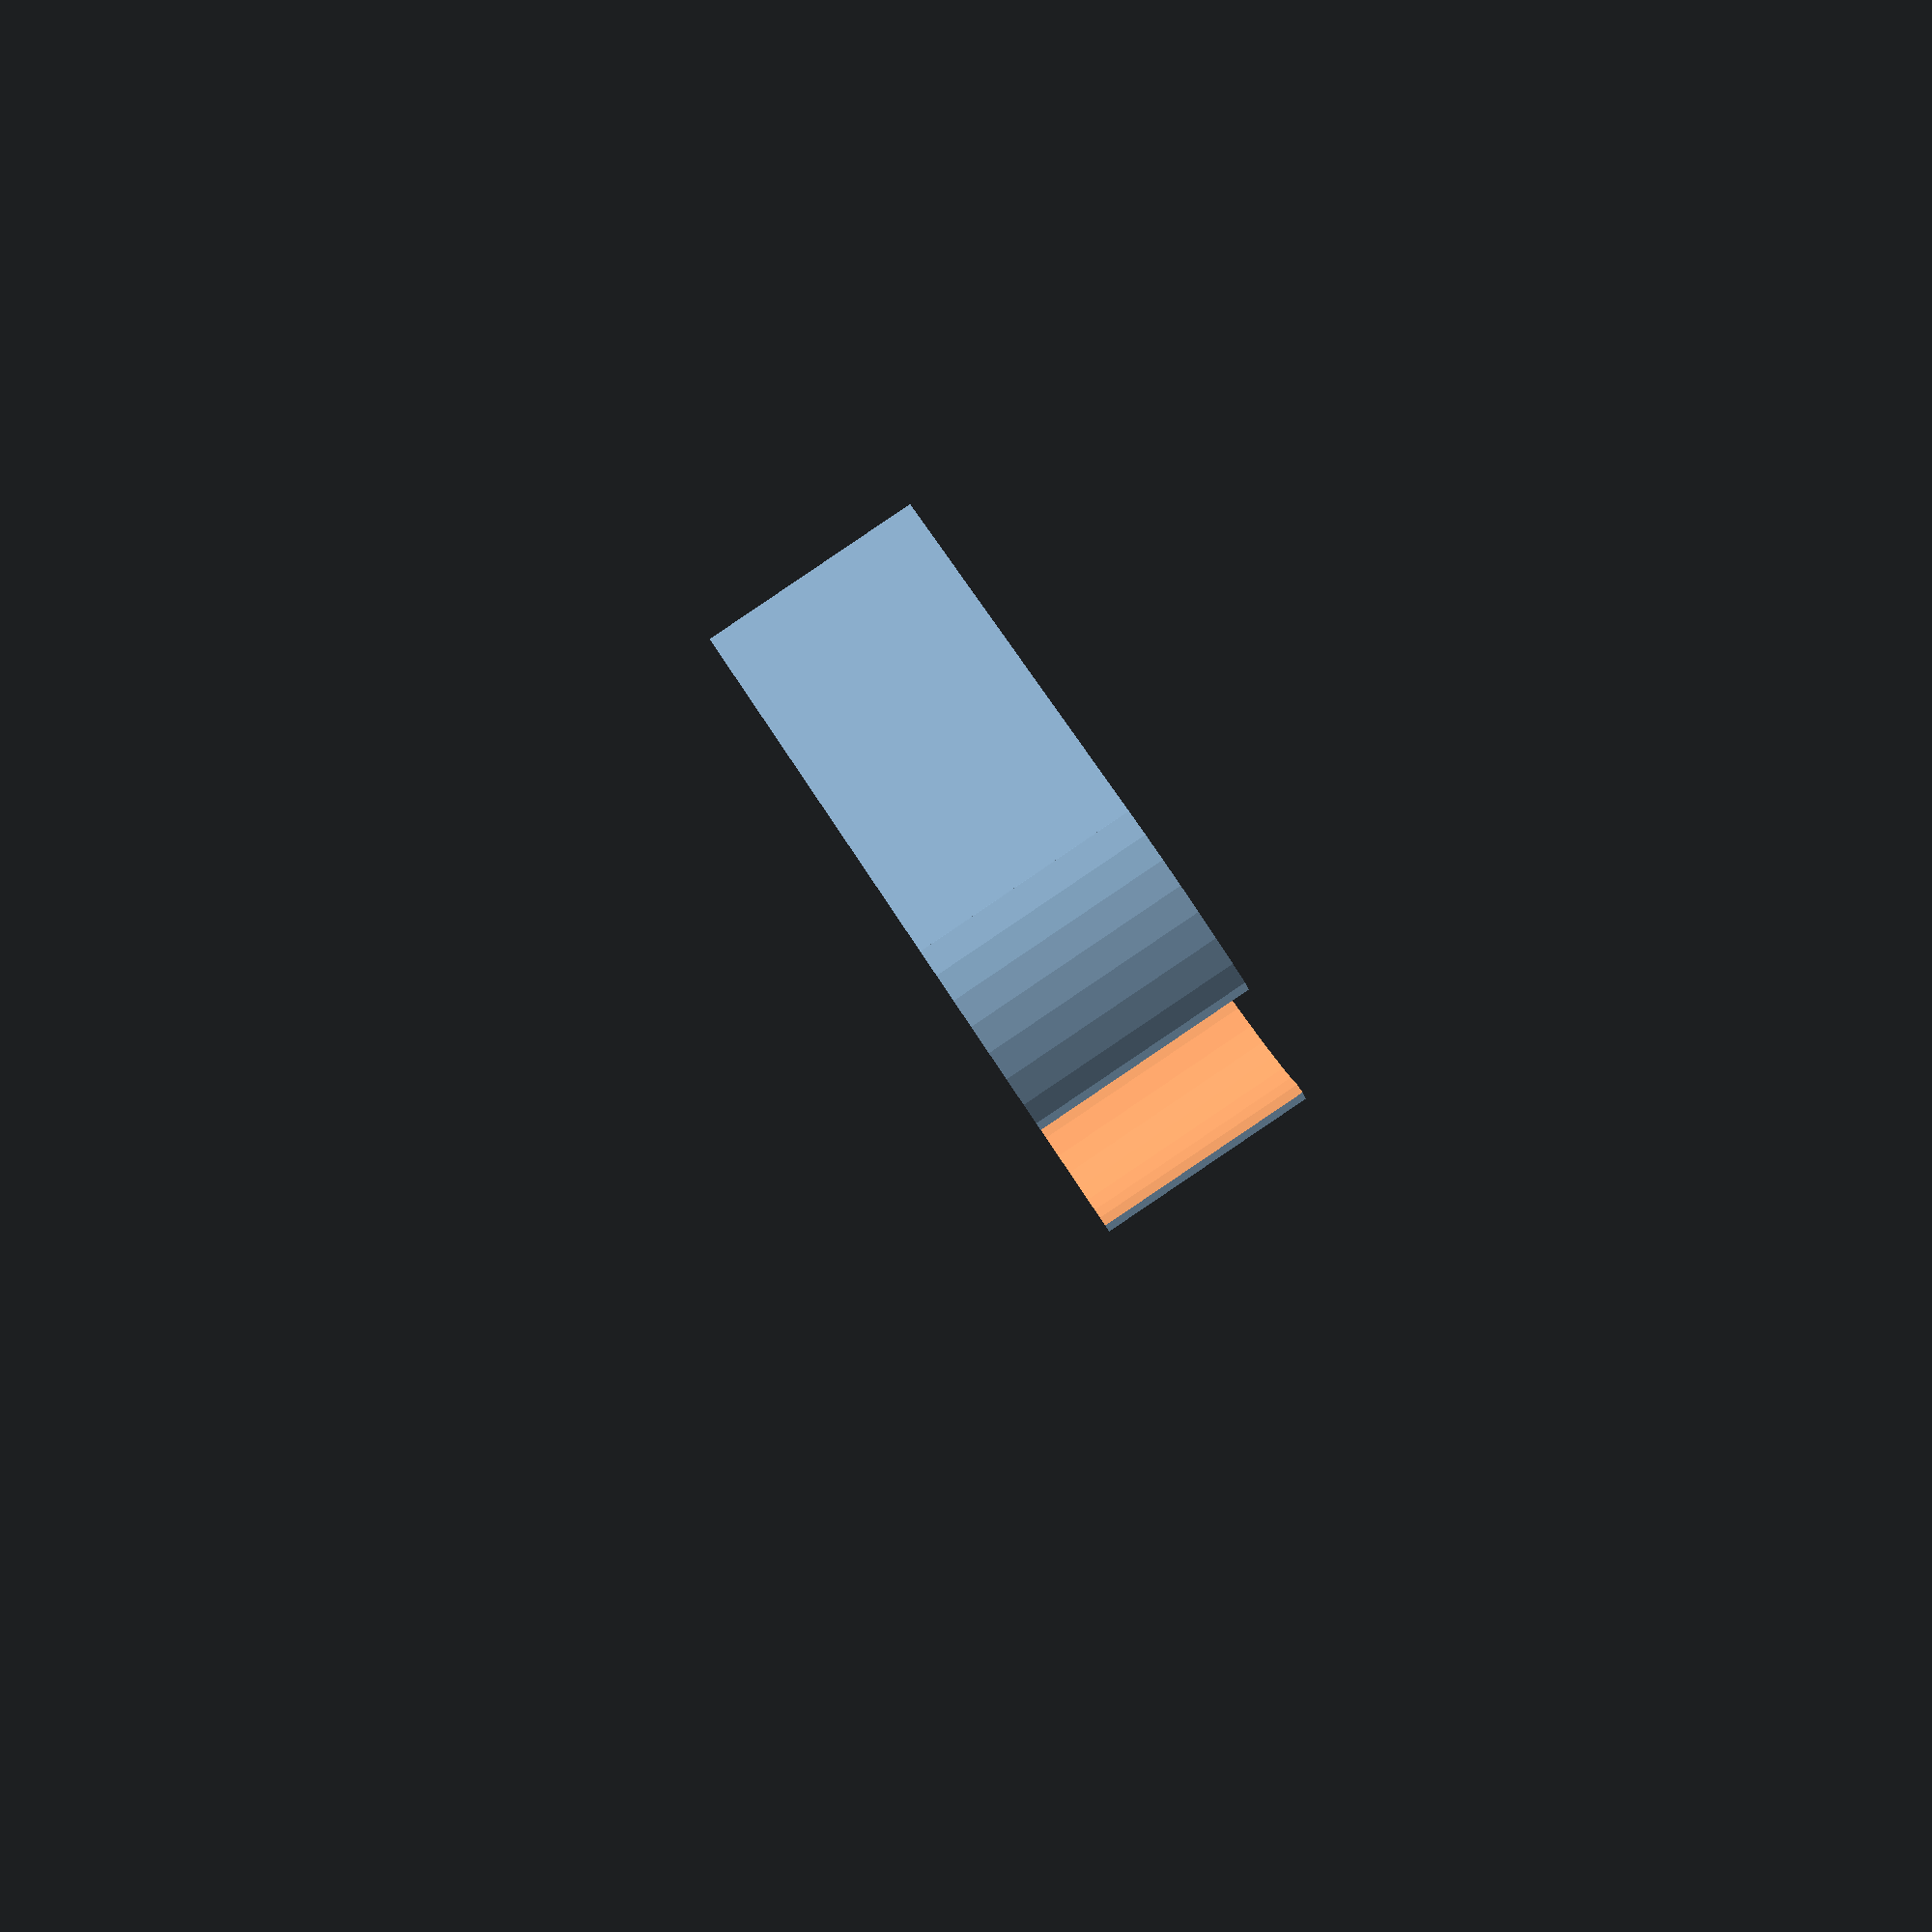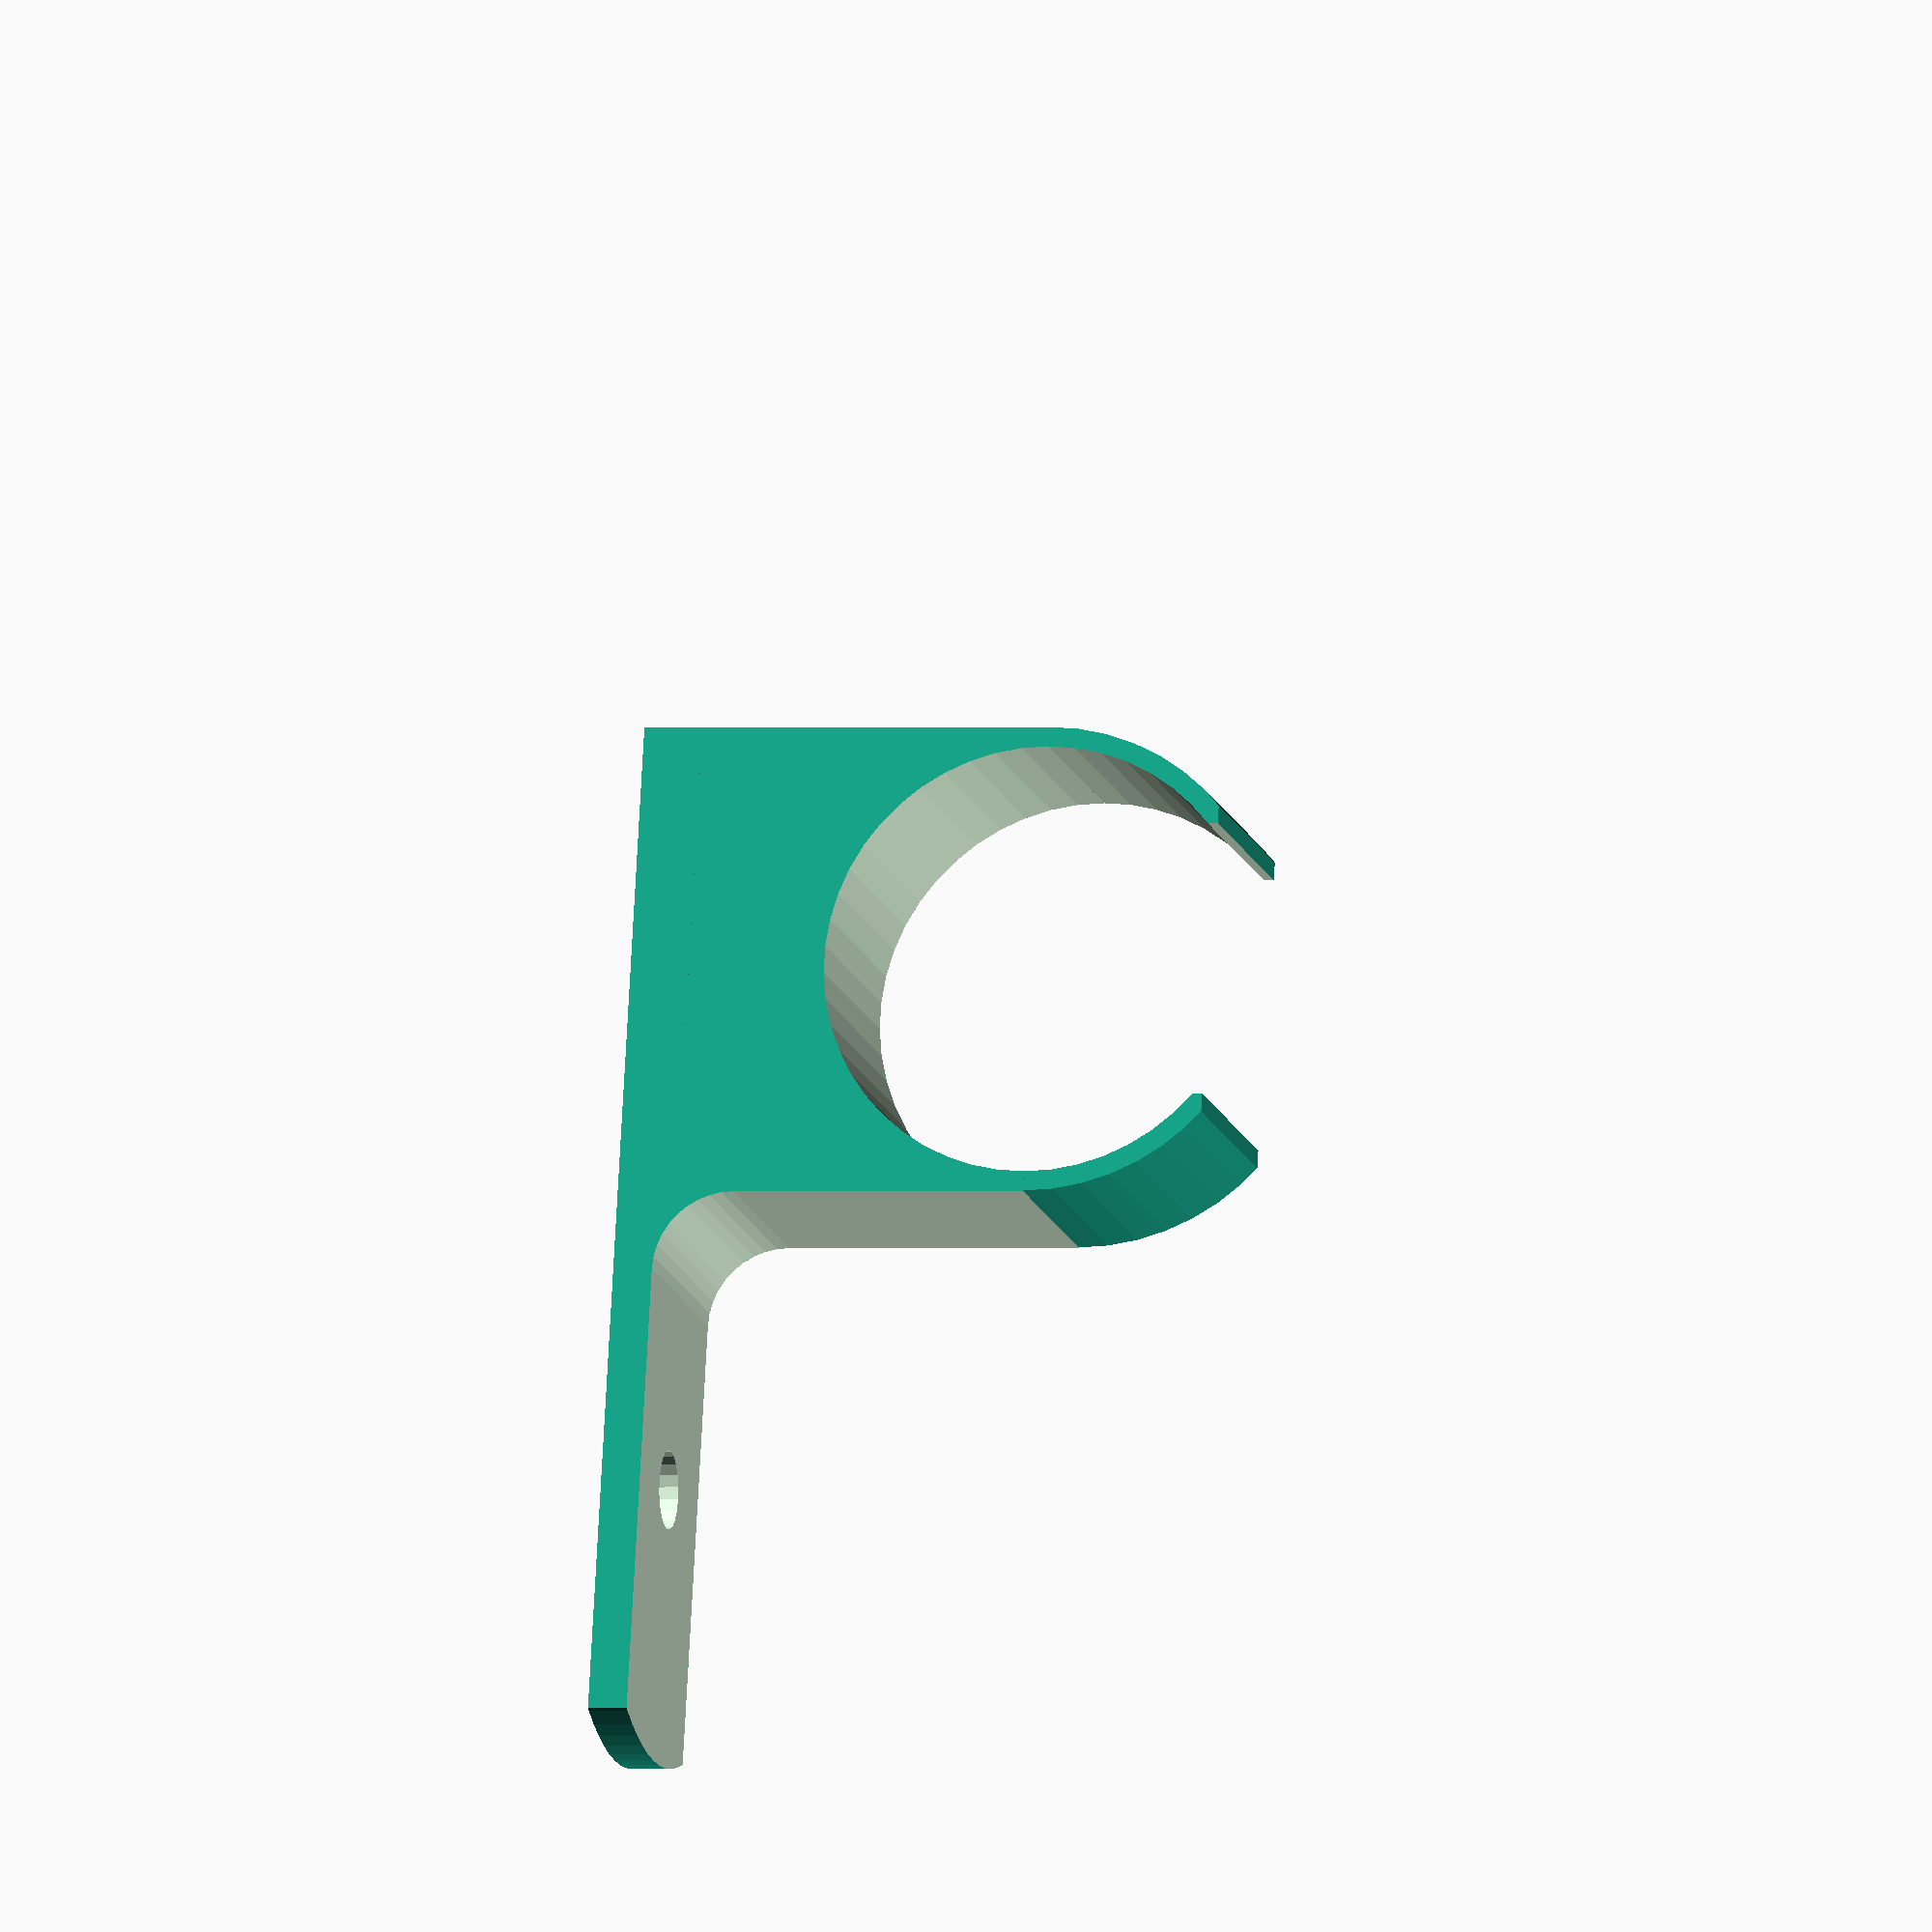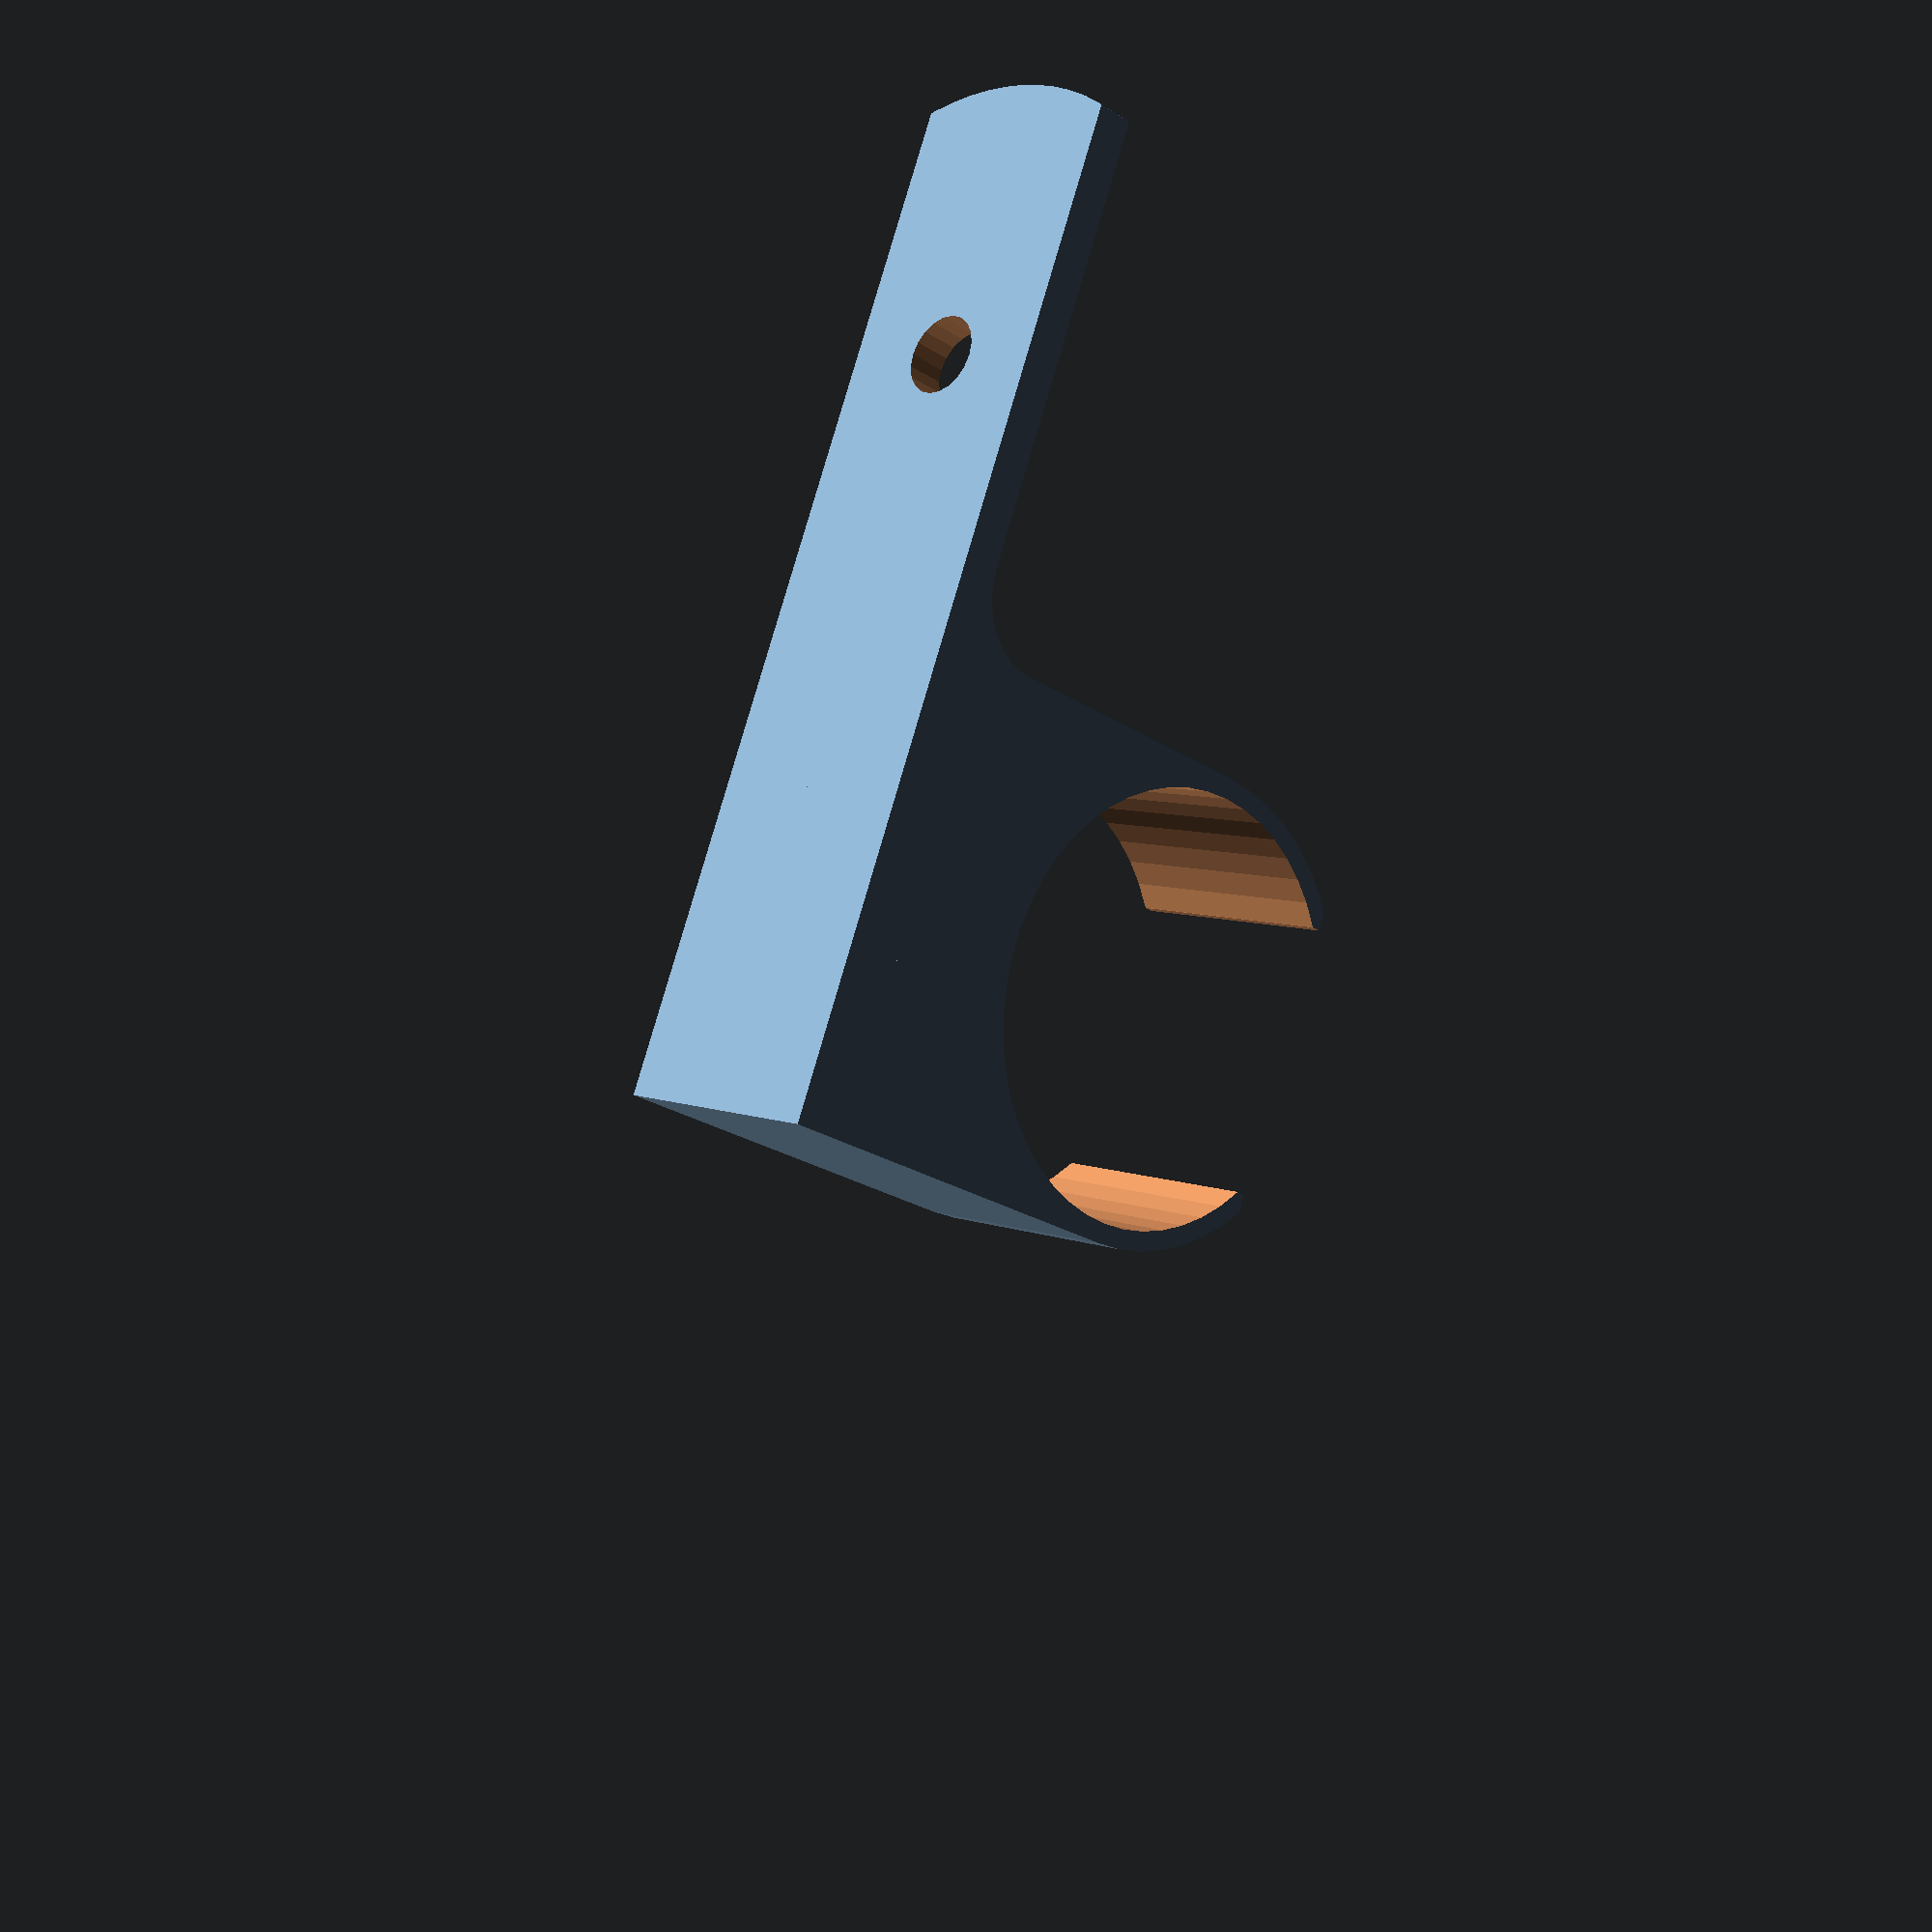
<openscad>
intersection(){
    translate([-40,-30]) cube([52,30,30]);
strap(pd=22,mount=2,type=1,offset=8,h=12);
}
*for(x=[0:4])
{
  translate([32*x,(x<=2?x:4-x)*-20]) {
    strap(mount=(x==0||x==4?1:0),t=2,type=1,offset=2,h=20);
    if(x>0&&x<4)
      translate([-19,(x<=2?x:4-x)*-2]) cube([38,(x<=2?x:4-x)*22,20]);
  }
}
module strap(pd=25,t=2,h=30,type=1,mount=1,offset=4)
{
translate([-40,0]) rotate([90,0]) intersection(){
  cube([80,h,pd+offset+(type==0?2:4)]);
  difference(){
    union(){
      translate([40,0,pd/2+offset+(type==1?2:0)]) rotate([-90,0])
        cylinder(d=pd+t,h=h,$fn=50);
      cube([80,h,pd/2+(type==1?2:0)+offset-.01]);
    }
    translate([40,-.01,pd/2+offset+(type==1?2:0)]) rotate([-90,0]) 
        cylinder(d=pd,h=h+.02,$fn=50);
    translate([40,0]) for(m=[0,1]) mirror([m,0]) translate([-40,0])
      translate([-.01,h+1,2]) rotate([90,0]) linear_extrude(31.02) {
        translate([0,4]) square([40-t/2-pd/2,pd/2+offset]);
        translate([40-t/2-pd/2-4,4]) circle(d=8,$fn=40);
        square([35-pd/2,4]);
      }
    if(type!=0||mount==0) translate([44-pd/2,-.01,(type==0?-.01:offset+pd/2+4)]) cube([pd-8,30.02,pd/2]);
    if(mount==2) {
      translate([40/2-(pd+2)/4,h/2,-.01]) cylinder(d=4,h=2.02,$fn=20);
      translate([60+(pd+2)/4,h/2,-.01]) cylinder(d=4,h=2.02,$fn=20);
    } else if(mount==1) {
      for(ho=[h/2])//h/4,h*3/4])
      translate([40,ho,-.01]) {
        cylinder(d=4,h=offset+4,$fn=20);
        translate([0,0,offset-1]) cylinder(d1=4,d2=8,h=2.01,$fn=40);
        translate([-4,-4,offset+1]) cube([8,8,2]);
      }
    }
  translate([40,0]) for(m=[0,1]) mirror([m,0]) translate([-40,0]) difference(){
    translate([-.01,-.01,-.01]) cube([30.02,h+.02,3.02]);
    if(mount==2||mount==3) {
      translate([15,h/2,-.01]) cylinder(d=30,h=3.02,$fn=80);
      translate([15,-.01,-.01]) cube([40-pd/2,30.02,3.02]);
    } else
      translate([40-pd/2-4,-.01,-.01]) cube([pd/2,30.02,3.02]);
  }
}
}
}
</openscad>
<views>
elev=270.6 azim=243.9 roll=56.0 proj=p view=solid
elev=14.2 azim=273.3 roll=13.6 proj=o view=solid
elev=172.8 azim=247.6 roll=42.8 proj=p view=solid
</views>
